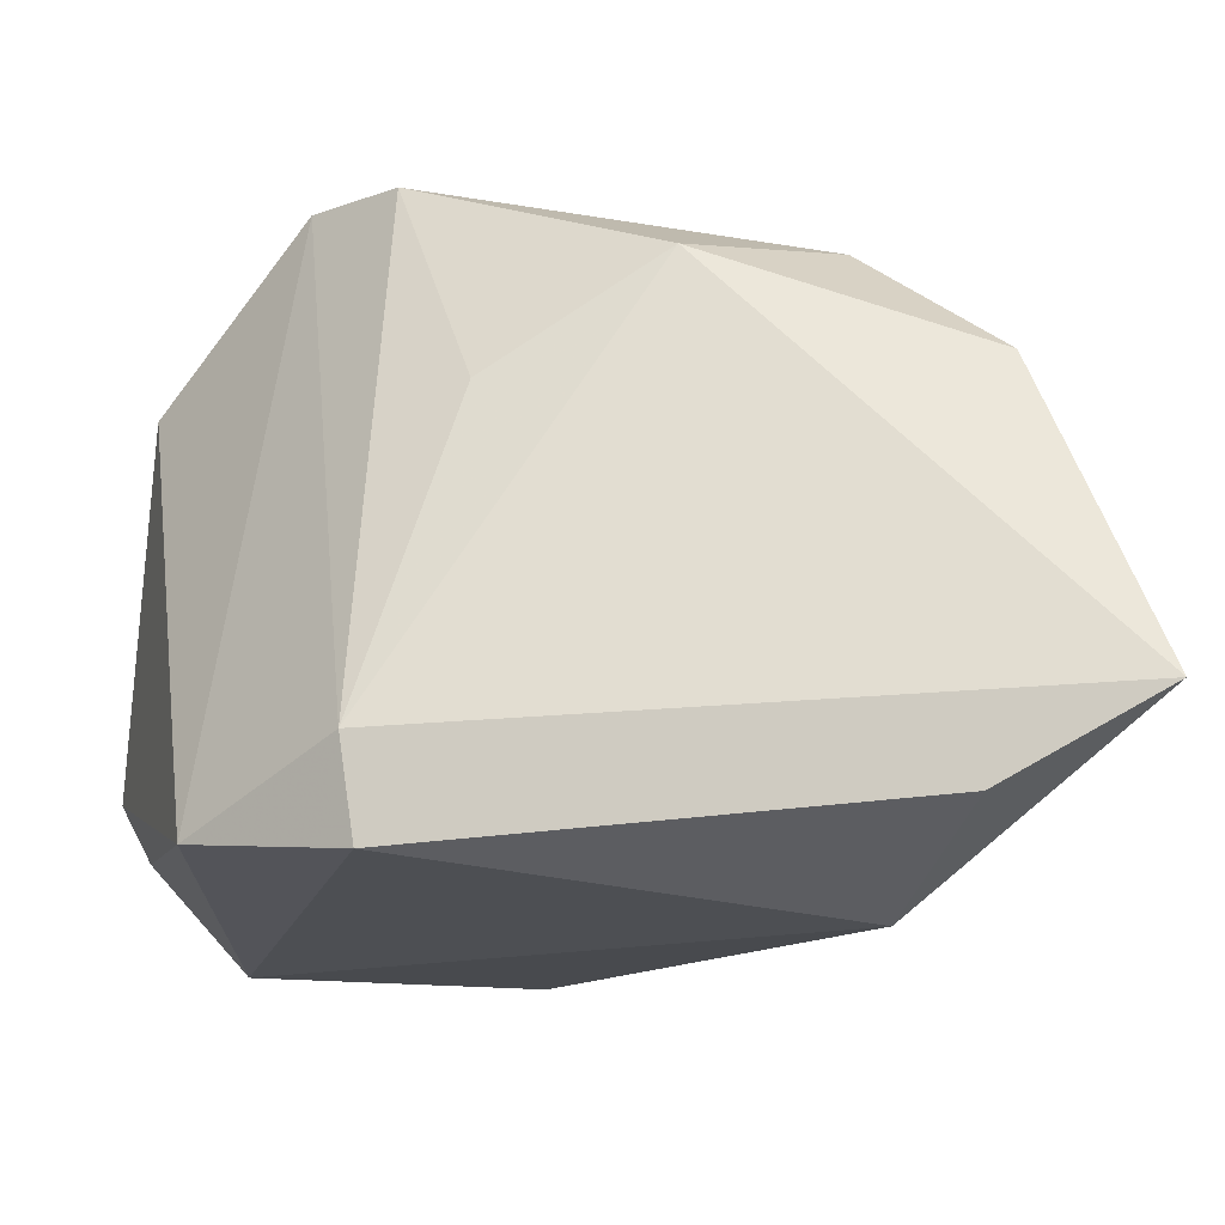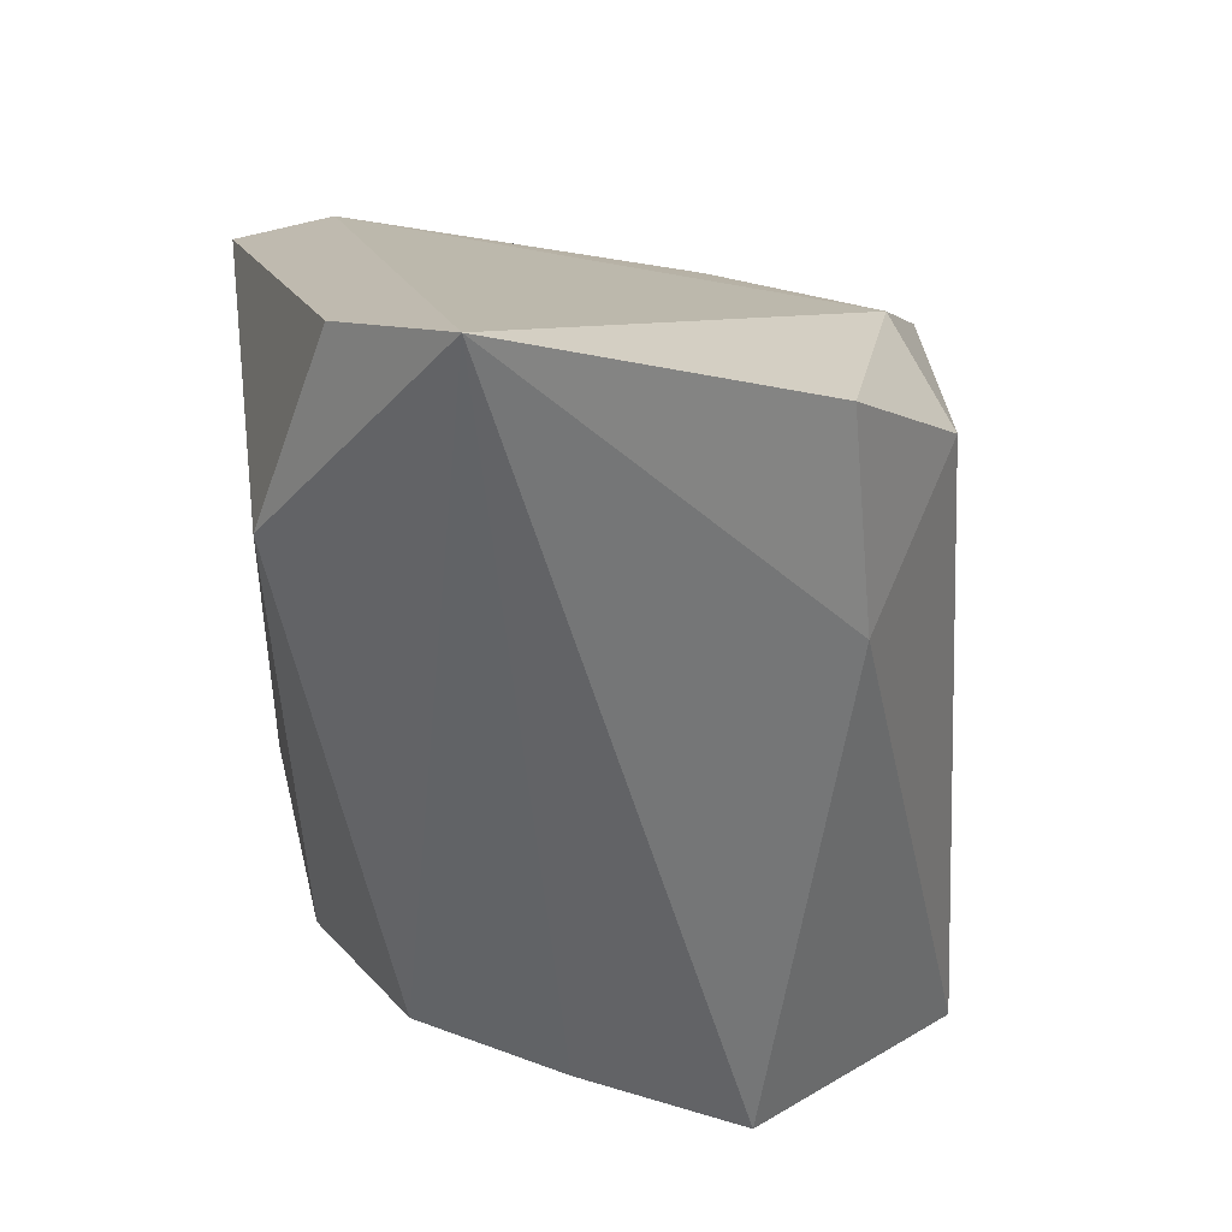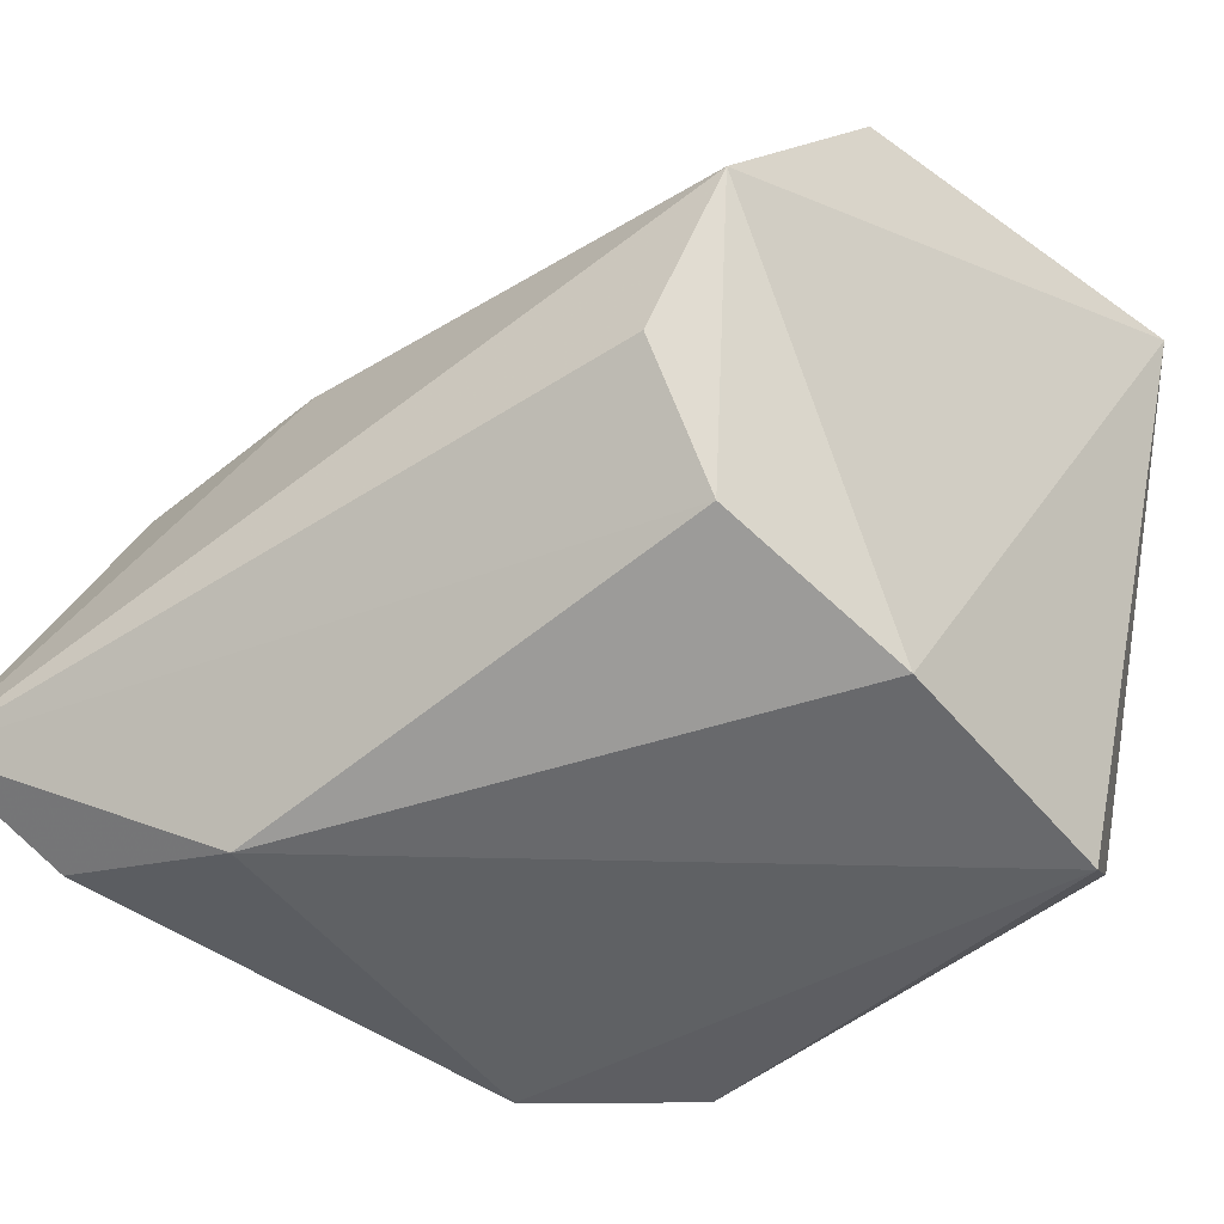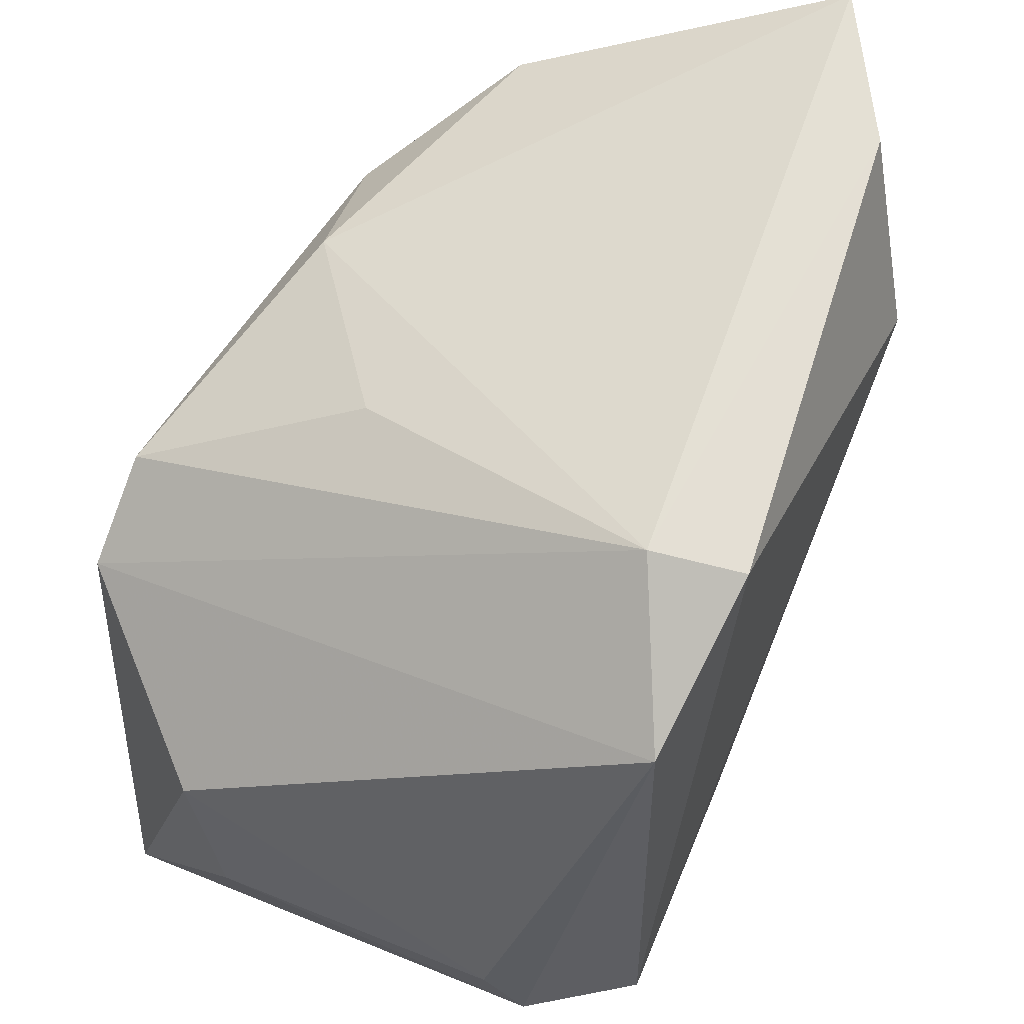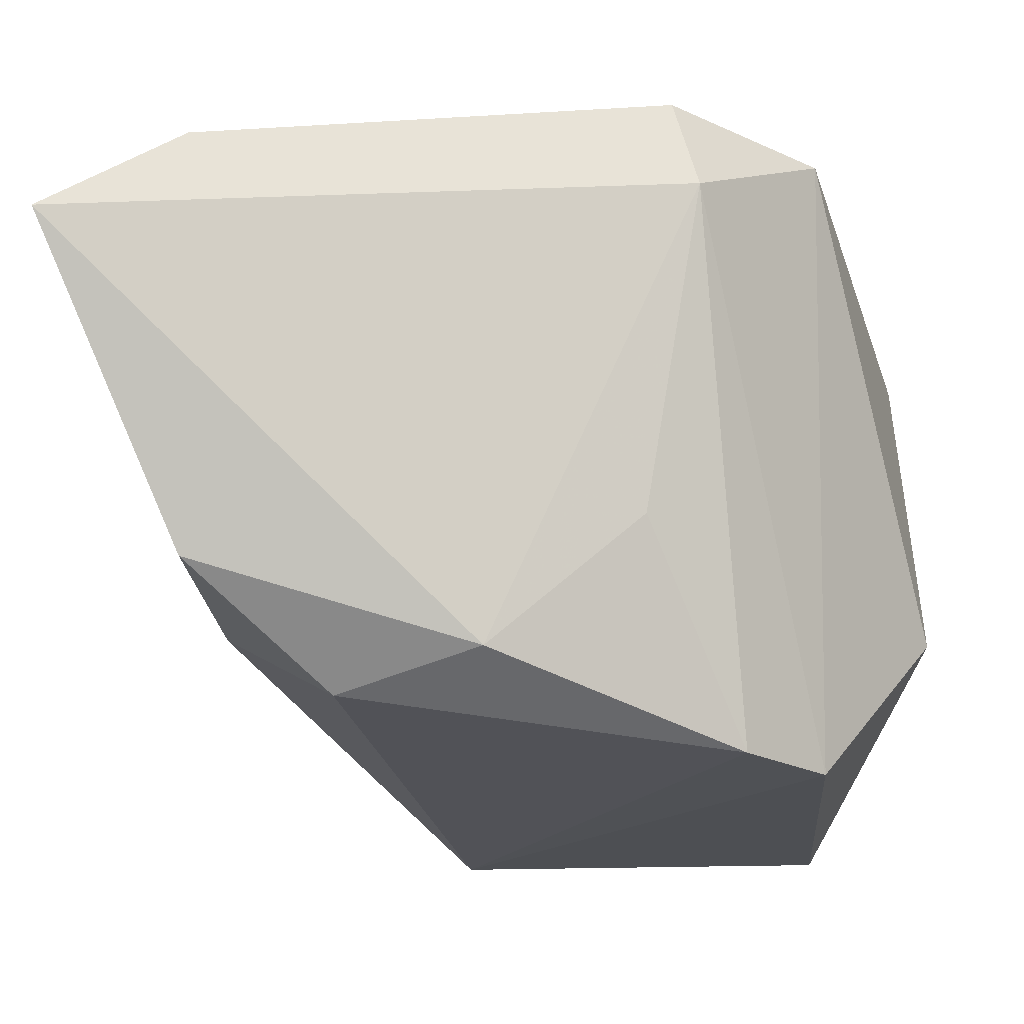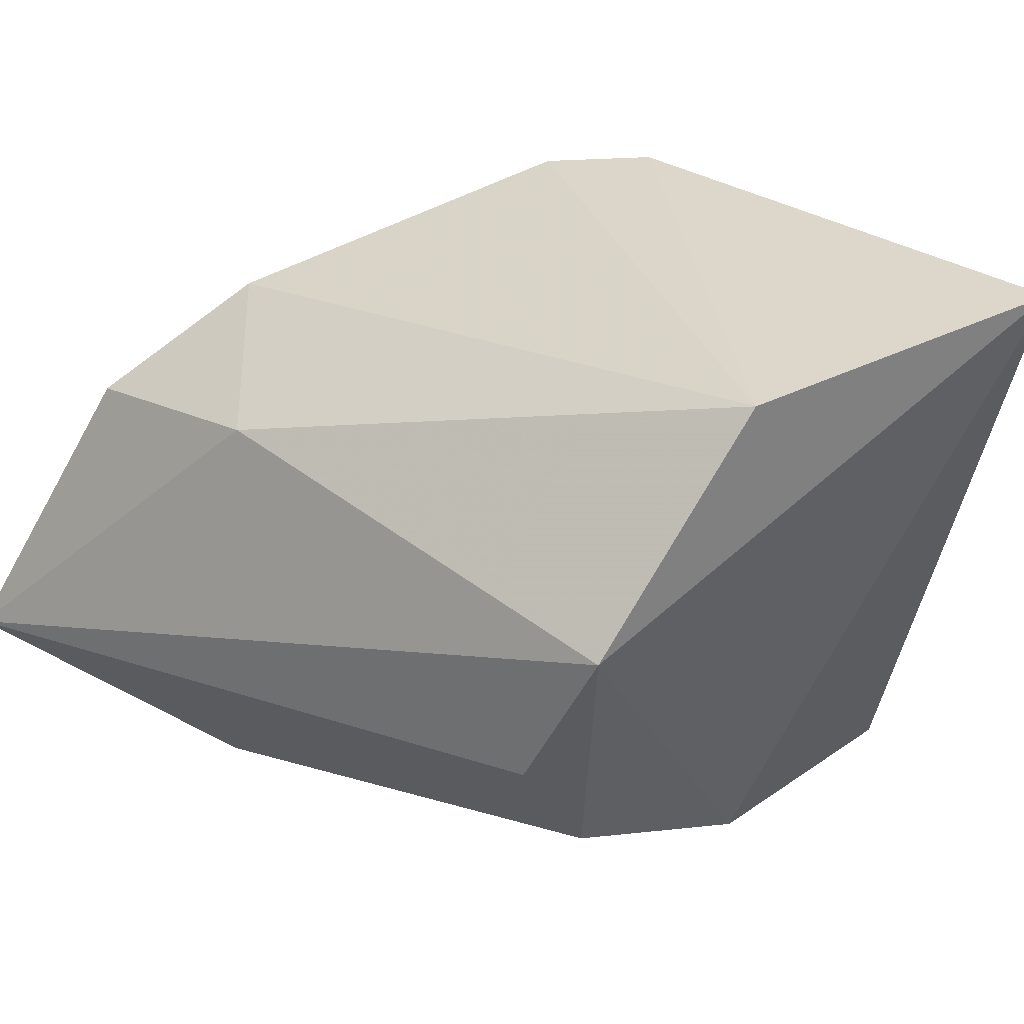
<metadata>
{"format":"obj","ext":"obj","renderer":"f3d","projection":"perspective","resolution":1024,"background":"white","views":[{"elev":70.4,"azim":5.3,"up":"+Z"},{"elev":25.8,"azim":82.3,"up":"+Z"},{"elev":-45.3,"azim":136.1,"up":"+Y"},{"elev":54.4,"azim":-64.4,"up":"+Z"},{"elev":71.5,"azim":178.2,"up":"+Z"},{"elev":29.5,"azim":138.2,"up":"+Y"}]}
</metadata>
<code>
v 0.0366 -0.495 0.3
v 0.05677 -0.4788 0.3244
v -0.02519 -0.4931 0.2984
v -0.02289 -0.4267 0.2879
v 0.03538 -0.4514 0.2352
v -0.011 -0.4853 0.3115
v 0.03745 -0.4689 0.2442
v 0.02868 -0.4333 0.3023
v -0.02766 -0.4276 0.2301
v -0.008623 -0.4952 0.3104
v 0.02762 -0.4829 0.2454
v 0.04093 -0.4433 0.2889
v 0.01319 -0.4366 0.3082
v -0.03732 -0.4441 0.2745
v 0.01583 -0.4278 0.2333
v 0.04178 -0.4884 0.3203
v -0.02479 -0.4932 0.2471
v 0.04338 -0.4458 0.3119
v -0.01379 -0.4274 0.2966
v 0.005434 -0.4907 0.243
v -0.03539 -0.4839 0.2533
v -0.003952 -0.4506 0.3066
v -0.03595 -0.4465 0.2539
v -0.03765 -0.4801 0.2611
f 6 4 3
f 7 5 2
f 10 6 3
f 11 7 2
f 11 2 1
f 11 5 7
f 12 2 5
f 13 6 2
f 14 3 4
f 14 4 9
f 15 5 9
f 15 12 5
f 15 8 12
f 15 9 4
f 16 10 1
f 16 1 2
f 16 2 6
f 16 6 10
f 17 10 3
f 17 1 10
f 18 12 8
f 18 2 12
f 18 13 2
f 18 8 13
f 19 13 8
f 19 4 6
f 19 15 4
f 19 8 15
f 20 11 1
f 20 1 17
f 20 5 11
f 20 17 9
f 20 9 5
f 21 9 17
f 21 17 3
f 22 19 6
f 22 6 13
f 22 13 19
f 23 14 9
f 23 9 21
f 24 21 3
f 24 3 14
f 24 23 21
f 24 14 23

</code>
